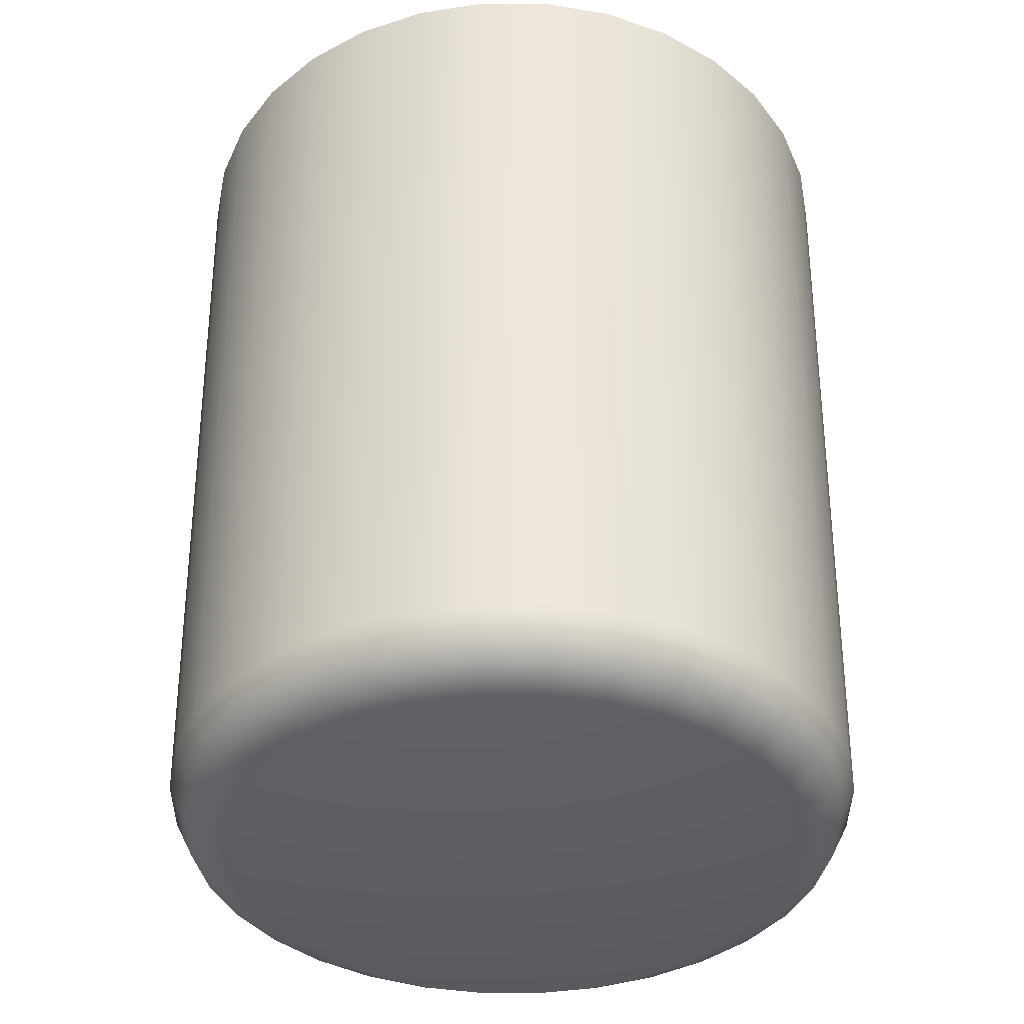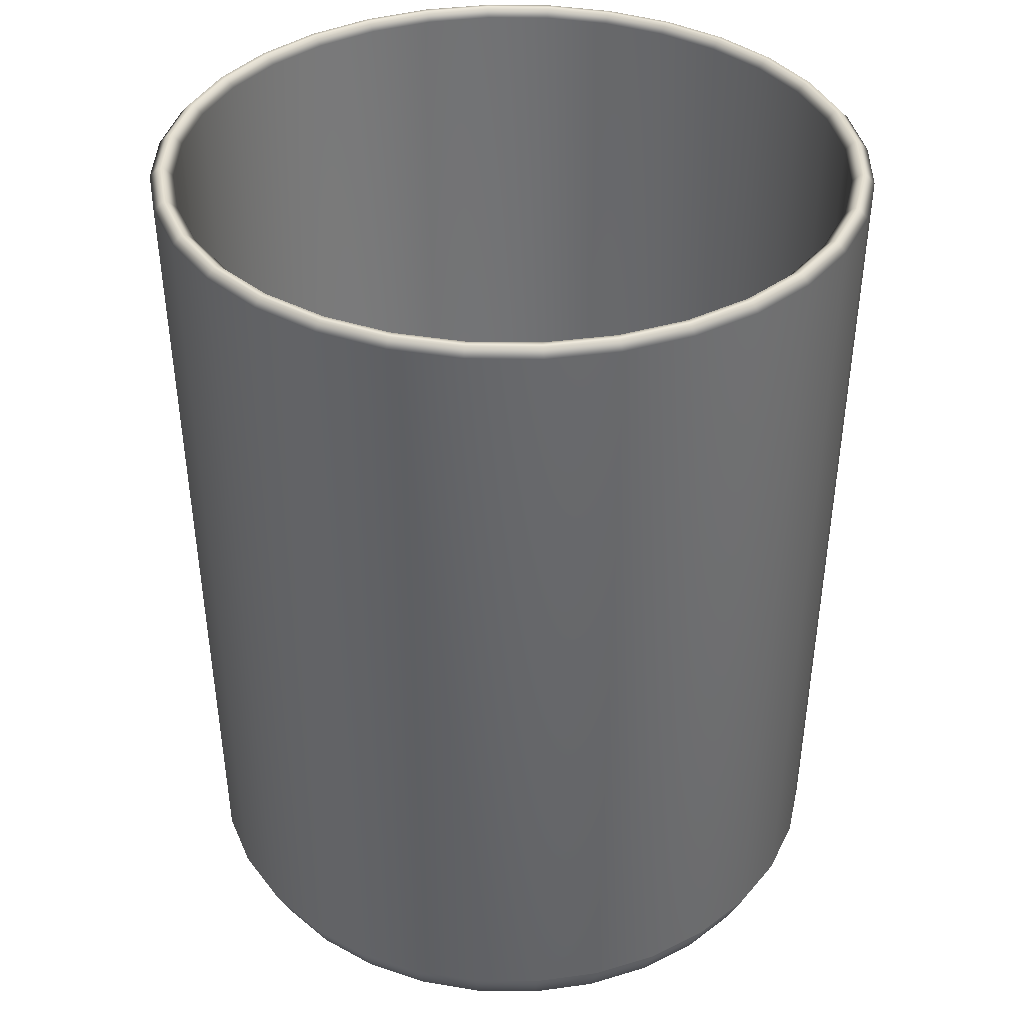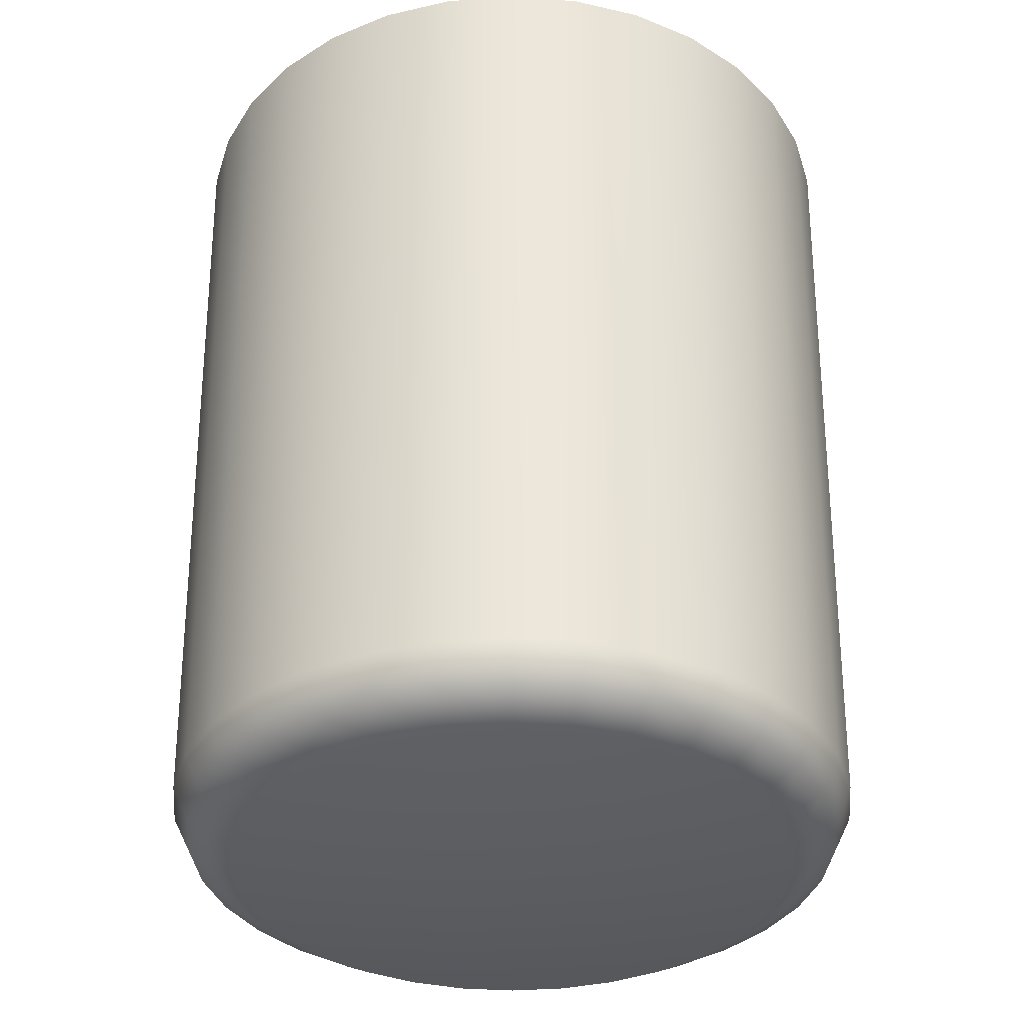
<metadata>
{"format":"obj","ext":"obj","renderer":"f3d","projection":"perspective","resolution":1024,"background":"white","views":[{"elev":-39.3,"azim":95.3,"up":"+Y"},{"elev":36.9,"azim":153.0,"up":"+Y"},{"elev":-35.7,"azim":56.3,"up":"+Y"}]}
</metadata>
<code>
o Cylinder
v -0.02605 0 0
v -0.03179 0.005599 0
v -0.03013 0.002167 0
v -0.03018 0.03158 0
v -0.02847 0.02581 0
v -0.02558 0.02327 0
v -0.01985 0.02169 0
v -0.02555 -0 0.005082
v -0.03118 0.005599 0.006203
v -0.02955 0.002167 0.005878
v -0.02959 0.03158 0.005887
v -0.02792 0.02581 0.005554
v -0.02509 0.02327 0.00499
v -0.01946 0.02169 0.003872
v -0.02407 -0 0.009969
v -0.02937 0.005599 0.01217
v -0.02784 0.002167 0.01153
v -0.02788 0.03158 0.01155
v -0.0263 0.02581 0.01089
v -0.02363 0.02327 0.009788
v -0.01833 0.02169 0.007594
v -0.02166 -0 0.01447
v -0.02644 0.005599 0.01766
v -0.02505 0.002167 0.01674
v -0.02509 0.03158 0.01676
v -0.02367 0.02581 0.01582
v -0.02127 0.02327 0.01421
v -0.0165 0.02169 0.01103
v -0.01842 -0 0.01842
v -0.02248 0.005599 0.02248
v -0.02131 0.002167 0.02131
v -0.02134 0.03158 0.02134
v -0.02013 0.02581 0.02013
v -0.01809 0.02327 0.01809
v -0.01403 0.02169 0.01403
v -0.01447 -0 0.02166
v -0.01766 0.005599 0.02644
v -0.01674 0.002167 0.02505
v -0.01676 0.03158 0.02509
v -0.01582 0.02581 0.02367
v -0.01421 0.02327 0.02127
v -0.01103 0.02169 0.0165
v -0.009969 -0 0.02407
v -0.01217 0.005599 0.02937
v -0.01153 0.002167 0.02784
v -0.01155 0.03158 0.02788
v -0.01089 0.02581 0.0263
v -0.009788 0.02327 0.02363
v -0.007594 0.02169 0.01833
v -0.005082 -0 0.02555
v -0.006203 0.005599 0.03118
v -0.005878 0.002167 0.02955
v -0.005887 0.03158 0.02959
v -0.005554 0.02581 0.02792
v -0.00499 0.02327 0.02509
v -0.003872 0.02169 0.01946
v 0 -0 0.02605
v 0 0.005599 0.03179
v 0 0.002167 0.03013
v 0 0.03158 0.03018
v 0 0.02581 0.02847
v 0 0.02327 0.02558
v 0 0.02169 0.01985
v 0.005082 -0 0.02555
v 0.006203 0.005599 0.03118
v 0.005878 0.002167 0.02955
v 0.005887 0.03158 0.02959
v 0.005554 0.02581 0.02792
v 0.00499 0.02327 0.02509
v 0.003872 0.02169 0.01946
v 0.009969 -0 0.02407
v 0.01217 0.005599 0.02937
v 0.01153 0.002167 0.02784
v 0.01155 0.03158 0.02788
v 0.01089 0.02581 0.0263
v 0.009788 0.02327 0.02363
v 0.007594 0.02169 0.01833
v 0.01447 -0 0.02166
v 0.01766 0.005599 0.02644
v 0.01674 0.002167 0.02505
v 0.01676 0.03158 0.02509
v 0.01582 0.02581 0.02367
v 0.01421 0.02327 0.02127
v 0.01103 0.02169 0.0165
v 0.01842 -0 0.01842
v 0.02248 0.005599 0.02248
v 0.02131 0.002167 0.02131
v 0.02134 0.03158 0.02134
v 0.02013 0.02581 0.02013
v 0.01809 0.02327 0.01809
v 0.01403 0.02169 0.01403
v 0.02166 -0 0.01447
v 0.02644 0.005599 0.01766
v 0.02505 0.002167 0.01674
v 0.02509 0.03158 0.01676
v 0.02367 0.02581 0.01582
v 0.02127 0.02327 0.01421
v 0.0165 0.02169 0.01103
v 0.02407 -0 0.009969
v 0.02937 0.005599 0.01217
v 0.02784 0.002167 0.01153
v 0.02788 0.03158 0.01155
v 0.0263 0.02581 0.01089
v 0.02363 0.02327 0.009788
v 0.01833 0.02169 0.007594
v 0.02555 -0 0.005082
v 0.03118 0.005599 0.006203
v 0.02955 0.002167 0.005878
v 0.02959 0.03158 0.005887
v 0.02792 0.02581 0.005554
v 0.02509 0.02327 0.00499
v 0.01946 0.02169 0.003872
v 0.02605 0 0
v 0.03179 0.005599 0
v 0.03013 0.002167 0
v 0.03018 0.03158 0
v 0.02847 0.02581 0
v 0.02558 0.02327 0
v 0.01985 0.02169 0
v 0.02555 0 -0.005082
v 0.03118 0.005599 -0.006203
v 0.02955 0.002167 -0.005878
v 0.02959 0.03158 -0.005887
v 0.02792 0.02581 -0.005554
v 0.02509 0.02327 -0.00499
v 0.01946 0.02169 -0.003872
v 0.02407 0 -0.009969
v 0.02937 0.005599 -0.01217
v 0.02784 0.002167 -0.01153
v 0.02788 0.03158 -0.01155
v 0.0263 0.02581 -0.01089
v 0.02363 0.02327 -0.009788
v 0.01833 0.02169 -0.007594
v 0.02166 0 -0.01447
v 0.02644 0.005599 -0.01766
v 0.02505 0.002167 -0.01674
v 0.02509 0.03158 -0.01676
v 0.02367 0.02581 -0.01582
v 0.02127 0.02327 -0.01421
v 0.0165 0.02169 -0.01103
v 0.01842 0 -0.01842
v 0.02248 0.005599 -0.02248
v 0.02131 0.002167 -0.02131
v 0.02134 0.03158 -0.02134
v 0.02013 0.02581 -0.02013
v 0.01809 0.02327 -0.01809
v 0.01403 0.02169 -0.01403
v 0.01447 0 -0.02166
v 0.01766 0.005599 -0.02644
v 0.01674 0.002167 -0.02505
v 0.01676 0.03158 -0.02509
v 0.01582 0.02581 -0.02367
v 0.01421 0.02327 -0.02127
v 0.01103 0.02169 -0.0165
v 0.009969 0 -0.02407
v 0.01217 0.005599 -0.02937
v 0.01153 0.002167 -0.02784
v 0.01155 0.03158 -0.02788
v 0.01089 0.02581 -0.0263
v 0.009788 0.02327 -0.02363
v 0.007594 0.02169 -0.01833
v 0.005082 0 -0.02555
v 0.006203 0.005599 -0.03118
v 0.005878 0.002167 -0.02955
v 0 0 0
v 0.005887 0.03158 -0.02959
v 0.005554 0.02581 -0.02792
v 0.00499 0.02327 -0.02509
v 0.003872 0.02169 -0.01946
v 0 0 -0.02605
v 0 0.005599 -0.03179
v 0 0.002167 -0.03013
v 0 0.03158 -0.03018
v 0 0.02581 -0.02847
v 0 0.02327 -0.02558
v 0 0.02169 -0.01985
v -0.005082 0 -0.02555
v -0.006203 0.005599 -0.03118
v -0.005878 0.002167 -0.02955
v -0.005887 0.03158 -0.02959
v -0.005554 0.02581 -0.02792
v -0.00499 0.02327 -0.02509
v -0.003872 0.02169 -0.01946
v -0.009969 0 -0.02407
v -0.01217 0.005599 -0.02937
v -0.01153 0.002167 -0.02784
v -0.01155 0.03158 -0.02788
v -0.01089 0.02581 -0.0263
v -0.009788 0.02327 -0.02363
v -0.007594 0.02169 -0.01833
v -0.01447 0 -0.02166
v -0.01766 0.005599 -0.02644
v -0.01674 0.002167 -0.02505
v -0.01676 0.03158 -0.02509
v -0.01582 0.02581 -0.02367
v -0.01421 0.02327 -0.02127
v -0.01103 0.02169 -0.0165
v -0.01842 0 -0.01842
v -0.02248 0.005599 -0.02248
v -0.02131 0.002167 -0.02131
v -0.02134 0.03158 -0.02134
v -0.02013 0.02581 -0.02013
v -0.01809 0.02327 -0.01809
v -0.01403 0.02169 -0.01403
v 0 0.02114 0
v -0.02166 0 -0.01447
v -0.02644 0.005599 -0.01766
v -0.02505 0.002167 -0.01674
v -0.02509 0.03158 -0.01676
v -0.02367 0.02581 -0.01582
v -0.02127 0.02327 -0.01421
v -0.0165 0.02169 -0.01103
v -0.02407 0 -0.009969
v -0.02937 0.005599 -0.01217
v -0.02784 0.002167 -0.01153
v -0.02788 0.03158 -0.01155
v -0.0263 0.02581 -0.01089
v -0.02363 0.02327 -0.009788
v -0.01833 0.02169 -0.007594
v -0.02555 0 -0.005082
v -0.03118 0.005599 -0.006203
v -0.02955 0.002167 -0.005878
v -0.02959 0.03158 -0.005887
v -0.02792 0.02581 -0.005554
v -0.02509 0.02327 -0.00499
v -0.01946 0.02169 -0.003872
v -0.03262 0.0826 0
v -0.03338 0.08183 0
v -0.03124 0.08183 0
v -0.03203 0.0826 0
v -0.03274 0.08183 0.006513
v -0.032 0.0826 0.006364
v -0.03142 0.0826 0.00625
v -0.03064 0.08183 0.006095
v -0.03084 0.08183 0.01277
v -0.03014 0.0826 0.01248
v -0.0296 0.0826 0.01226
v -0.02886 0.08183 0.01196
v -0.02776 0.08183 0.01855
v -0.02712 0.0826 0.01812
v -0.02664 0.0826 0.0178
v -0.02598 0.08183 0.01736
v -0.02361 0.08183 0.02361
v -0.02307 0.0826 0.02307
v -0.02265 0.0826 0.02265
v -0.02209 0.08183 0.02209
v -0.01855 0.08183 0.02776
v -0.01812 0.0826 0.02712
v -0.0178 0.0826 0.02664
v -0.01736 0.08183 0.02598
v -0.01277 0.08183 0.03084
v -0.01248 0.0826 0.03014
v -0.01226 0.0826 0.0296
v -0.01196 0.08183 0.02886
v -0.006513 0.08183 0.03274
v -0.006364 0.0826 0.032
v -0.00625 0.0826 0.03142
v -0.006095 0.08183 0.03064
v 0 0.08183 0.03338
v 0 0.0826 0.03262
v 0 0.0826 0.03203
v 0 0.08183 0.03124
v 0.006513 0.08183 0.03274
v 0.006364 0.0826 0.032
v 0.00625 0.0826 0.03142
v 0.006095 0.08183 0.03064
v 0.01277 0.08183 0.03084
v 0.01248 0.0826 0.03014
v 0.01226 0.0826 0.0296
v 0.01196 0.08183 0.02886
v 0.01855 0.08183 0.02776
v 0.01812 0.0826 0.02712
v 0.0178 0.0826 0.02664
v 0.01736 0.08183 0.02598
v 0.02361 0.08183 0.02361
v 0.02307 0.0826 0.02307
v 0.02265 0.0826 0.02265
v 0.02209 0.08183 0.02209
v 0.02776 0.08183 0.01855
v 0.02712 0.0826 0.01812
v 0.02664 0.0826 0.0178
v 0.02598 0.08183 0.01736
v 0.03084 0.08183 0.01277
v 0.03014 0.0826 0.01248
v 0.0296 0.0826 0.01226
v 0.02886 0.08183 0.01196
v 0.03274 0.08183 0.006513
v 0.032 0.0826 0.006364
v 0.03142 0.0826 0.00625
v 0.03064 0.08183 0.006095
v 0.03338 0.08183 0
v 0.03262 0.0826 0
v 0.03203 0.0826 0
v 0.03124 0.08183 0
v 0.03274 0.08183 -0.006513
v 0.032 0.0826 -0.006364
v 0.03142 0.0826 -0.00625
v 0.03064 0.08183 -0.006095
v 0.03084 0.08183 -0.01277
v 0.03014 0.0826 -0.01248
v 0.0296 0.0826 -0.01226
v 0.02886 0.08183 -0.01196
v 0.02776 0.08183 -0.01855
v 0.02712 0.0826 -0.01812
v 0.02664 0.0826 -0.0178
v 0.02598 0.08183 -0.01736
v 0.02361 0.08183 -0.02361
v 0.02307 0.0826 -0.02307
v 0.02265 0.0826 -0.02265
v 0.02209 0.08183 -0.02209
v 0.01855 0.08183 -0.02776
v 0.01812 0.0826 -0.02712
v 0.0178 0.0826 -0.02664
v 0.01736 0.08183 -0.02598
v 0.01277 0.08183 -0.03084
v 0.01248 0.0826 -0.03014
v 0.01226 0.0826 -0.0296
v 0.01196 0.08183 -0.02886
v 0.006513 0.08183 -0.03274
v 0.006364 0.0826 -0.032
v 0.00625 0.0826 -0.03142
v 0.006095 0.08183 -0.03064
v 0 0.08183 -0.03338
v 0 0.0826 -0.03262
v 0 0.0826 -0.03203
v 0 0.08183 -0.03124
v -0.006513 0.08183 -0.03274
v -0.006364 0.0826 -0.032
v -0.00625 0.0826 -0.03142
v -0.006095 0.08183 -0.03064
v -0.01277 0.08183 -0.03084
v -0.01248 0.0826 -0.03014
v -0.01226 0.0826 -0.0296
v -0.01196 0.08183 -0.02886
v -0.01855 0.08183 -0.02776
v -0.01812 0.0826 -0.02712
v -0.0178 0.0826 -0.02664
v -0.01736 0.08183 -0.02598
v -0.02361 0.08183 -0.02361
v -0.02307 0.0826 -0.02307
v -0.02265 0.0826 -0.02265
v -0.02209 0.08183 -0.02209
v -0.02776 0.08183 -0.01855
v -0.02712 0.0826 -0.01812
v -0.02664 0.0826 -0.0178
v -0.02598 0.08183 -0.01736
v -0.03084 0.08183 -0.01277
v -0.03014 0.0826 -0.01248
v -0.0296 0.0826 -0.01226
v -0.02886 0.08183 -0.01196
v -0.03274 0.08183 -0.006513
v -0.032 0.0826 -0.006364
v -0.03142 0.0826 -0.00625
v -0.03064 0.08183 -0.006095
f 10 8 15 17
f 17 15 22 24
f 24 22 29 31
f 31 29 36 38
f 38 36 43 45
f 45 43 50 52
f 52 50 57 59
f 59 57 64 66
f 66 64 71 73
f 73 71 78 80
f 80 78 85 87
f 87 85 92 94
f 94 92 99 101
f 101 99 106 108
f 108 106 113 115
f 115 113 120 122
f 122 120 127 129
f 129 127 134 136
f 136 134 141 143
f 143 141 148 150
f 150 148 155 157
f 157 155 162 164
f 164 162 170 172
f 172 170 177 179
f 179 177 184 186
f 186 184 191 193
f 193 191 198 200
f 200 198 206 208
f 208 206 213 215
f 215 213 220 222
f 222 220 1 3
f 2 3 10 9
f 9 10 17 16
f 16 17 24 23
f 23 24 31 30
f 30 31 38 37
f 37 38 45 44
f 44 45 52 51
f 51 52 59 58
f 58 59 66 65
f 65 66 73 72
f 72 73 80 79
f 79 80 87 86
f 86 87 94 93
f 93 94 101 100
f 100 101 108 107
f 107 108 115 114
f 114 115 122 121
f 121 122 129 128
f 128 129 136 135
f 135 136 143 142
f 142 143 150 149
f 149 150 157 156
f 156 157 164 163
f 163 164 172 171
f 171 172 179 178
f 178 179 186 185
f 185 186 193 192
f 192 193 200 199
f 199 200 208 207
f 207 208 215 214
f 214 215 222 221
f 221 222 3 2
f 353 352 227 230
f 11 234 238 18
f 18 238 242 25
f 25 242 246 32
f 32 246 250 39
f 39 250 254 46
f 46 254 258 53
f 53 258 262 60
f 60 262 266 67
f 67 266 270 74
f 74 270 274 81
f 81 274 278 88
f 88 278 282 95
f 95 282 286 102
f 102 286 290 109
f 109 290 294 116
f 116 294 298 123
f 123 298 302 130
f 130 302 306 137
f 137 306 310 144
f 144 310 314 151
f 151 314 318 158
f 158 318 322 166
f 166 322 326 173
f 173 326 330 180
f 180 330 334 187
f 187 334 338 194
f 194 338 342 201
f 201 342 346 209
f 209 346 350 216
f 216 350 354 223
f 228 2 9 231
f 1 165 8
f 8 165 15
f 15 165 22
f 22 165 29
f 29 165 36
f 36 165 43
f 43 165 50
f 50 165 57
f 57 165 64
f 64 165 71
f 71 165 78
f 78 165 85
f 85 165 92
f 92 165 99
f 99 165 106
f 106 165 113
f 113 165 120
f 120 165 127
f 127 165 134
f 134 165 141
f 141 165 148
f 148 165 155
f 155 165 162
f 162 165 170
f 170 165 177
f 177 165 184
f 184 165 191
f 191 165 198
f 198 165 206
f 206 165 213
f 213 165 220
f 220 165 1
f 223 354 229 4
f 231 9 16 235
f 235 16 23 239
f 239 23 30 243
f 243 30 37 247
f 247 37 44 251
f 251 44 51 255
f 255 51 58 259
f 259 58 65 263
f 263 65 72 267
f 267 72 79 271
f 271 79 86 275
f 275 86 93 279
f 279 93 100 283
f 283 100 107 287
f 287 107 114 291
f 291 114 121 295
f 295 121 128 299
f 299 128 135 303
f 303 135 142 307
f 307 142 149 311
f 311 149 156 315
f 315 156 163 319
f 319 163 171 323
f 323 171 178 327
f 327 178 185 331
f 331 185 192 335
f 335 192 199 339
f 339 199 207 343
f 343 207 214 347
f 347 214 221 351
f 230 227 232 233
f 233 232 236 237
f 237 236 240 241
f 241 240 244 245
f 245 244 248 249
f 249 248 252 253
f 253 252 256 257
f 257 256 260 261
f 261 260 264 265
f 265 264 268 269
f 269 268 272 273
f 273 272 276 277
f 277 276 280 281
f 281 280 284 285
f 285 284 288 289
f 289 288 292 293
f 293 292 296 297
f 297 296 300 301
f 301 300 304 305
f 305 304 308 309
f 309 308 312 313
f 313 312 316 317
f 317 316 320 321
f 321 320 324 325
f 325 324 328 329
f 329 328 332 333
f 333 332 336 337
f 337 336 340 341
f 341 340 344 345
f 345 344 348 349
f 349 348 352 353
f 4 229 234 11
f 6 5 12 13
f 13 12 19 20
f 20 19 26 27
f 27 26 33 34
f 34 33 40 41
f 41 40 47 48
f 48 47 54 55
f 55 54 61 62
f 62 61 68 69
f 69 68 75 76
f 76 75 82 83
f 83 82 89 90
f 90 89 96 97
f 97 96 103 104
f 104 103 110 111
f 111 110 117 118
f 118 117 124 125
f 125 124 131 132
f 132 131 138 139
f 139 138 145 146
f 146 145 152 153
f 153 152 159 160
f 160 159 167 168
f 168 167 174 175
f 175 174 181 182
f 182 181 188 189
f 189 188 195 196
f 196 195 202 203
f 203 202 210 211
f 211 210 217 218
f 218 217 224 225
f 225 224 5 6
f 7 6 13 14
f 14 13 20 21
f 21 20 27 28
f 28 27 34 35
f 35 34 41 42
f 42 41 48 49
f 49 48 55 56
f 56 55 62 63
f 63 62 69 70
f 70 69 76 77
f 77 76 83 84
f 84 83 90 91
f 91 90 97 98
f 98 97 104 105
f 105 104 111 112
f 112 111 118 119
f 119 118 125 126
f 126 125 132 133
f 133 132 139 140
f 140 139 146 147
f 147 146 153 154
f 154 153 160 161
f 161 160 168 169
f 169 168 175 176
f 176 175 182 183
f 183 182 189 190
f 190 189 196 197
f 197 196 203 204
f 204 203 211 212
f 212 211 218 219
f 219 218 225 226
f 226 225 6 7
f 205 7 14
f 205 14 21
f 205 21 28
f 205 28 35
f 205 35 42
f 205 42 49
f 205 49 56
f 205 56 63
f 205 63 70
f 205 70 77
f 205 77 84
f 205 84 91
f 205 91 98
f 205 98 105
f 205 105 112
f 205 112 119
f 205 119 126
f 205 126 133
f 205 133 140
f 205 140 147
f 205 147 154
f 205 154 161
f 205 161 169
f 205 169 176
f 205 176 183
f 205 183 190
f 205 190 197
f 205 197 204
f 205 204 212
f 205 212 219
f 205 219 226
f 205 226 7
f 12 11 18 19
f 19 18 25 26
f 26 25 32 33
f 33 32 39 40
f 40 39 46 47
f 47 46 53 54
f 54 53 60 61
f 61 60 67 68
f 68 67 74 75
f 75 74 81 82
f 82 81 88 89
f 89 88 95 96
f 96 95 102 103
f 103 102 109 110
f 110 109 116 117
f 117 116 123 124
f 124 123 130 131
f 131 130 137 138
f 138 137 144 145
f 145 144 151 152
f 152 151 158 159
f 159 158 166 167
f 167 166 173 174
f 174 173 180 181
f 181 180 187 188
f 188 187 194 195
f 195 194 201 202
f 202 201 209 210
f 210 209 216 217
f 217 216 223 224
f 224 223 4 5
f 3 1 8 10
f 5 4 11 12
f 232 227 228 231
f 234 229 230 233
f 236 232 231 235
f 238 234 233 237
f 240 236 235 239
f 242 238 237 241
f 244 240 239 243
f 246 242 241 245
f 248 244 243 247
f 250 246 245 249
f 252 248 247 251
f 254 250 249 253
f 256 252 251 255
f 258 254 253 257
f 260 256 255 259
f 262 258 257 261
f 264 260 259 263
f 266 262 261 265
f 268 264 263 267
f 270 266 265 269
f 272 268 267 271
f 274 270 269 273
f 276 272 271 275
f 278 274 273 277
f 280 276 275 279
f 282 278 277 281
f 284 280 279 283
f 286 282 281 285
f 288 284 283 287
f 290 286 285 289
f 292 288 287 291
f 294 290 289 293
f 296 292 291 295
f 298 294 293 297
f 300 296 295 299
f 302 298 297 301
f 304 300 299 303
f 306 302 301 305
f 308 304 303 307
f 310 306 305 309
f 312 308 307 311
f 314 310 309 313
f 316 312 311 315
f 318 314 313 317
f 320 316 315 319
f 322 318 317 321
f 324 320 319 323
f 326 322 321 325
f 328 324 323 327
f 330 326 325 329
f 332 328 327 331
f 334 330 329 333
f 336 332 331 335
f 338 334 333 337
f 340 336 335 339
f 342 338 337 341
f 344 340 339 343
f 346 342 341 345
f 348 344 343 347
f 350 346 345 349
f 352 348 347 351
f 354 350 349 353
f 227 352 351 228
f 229 354 353 230
f 351 221 2 228

</code>
